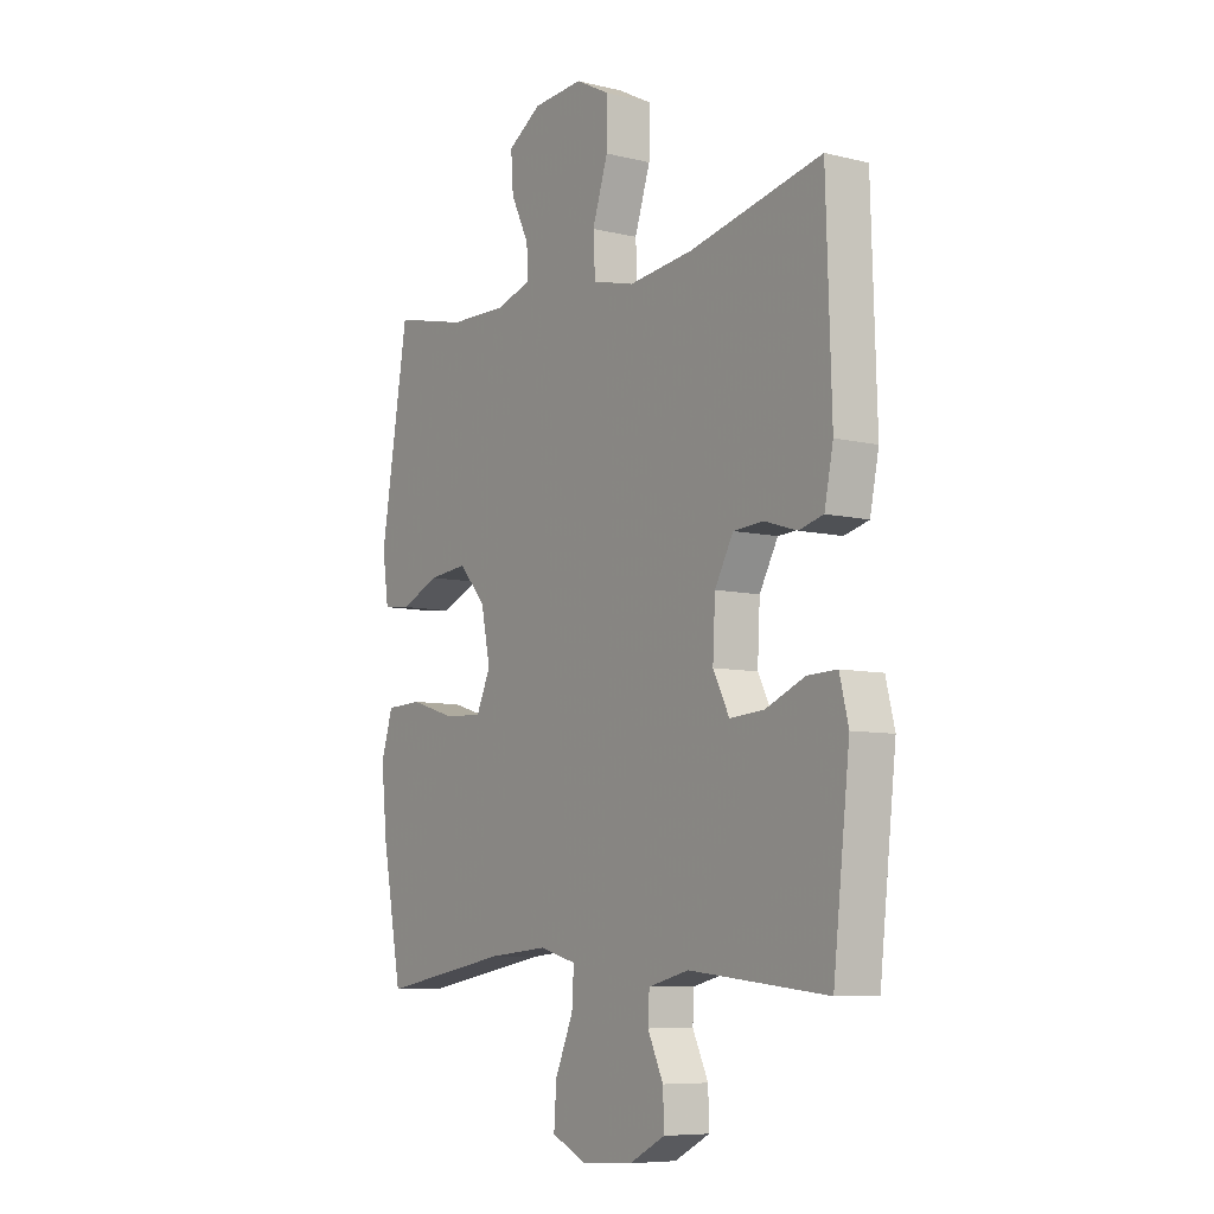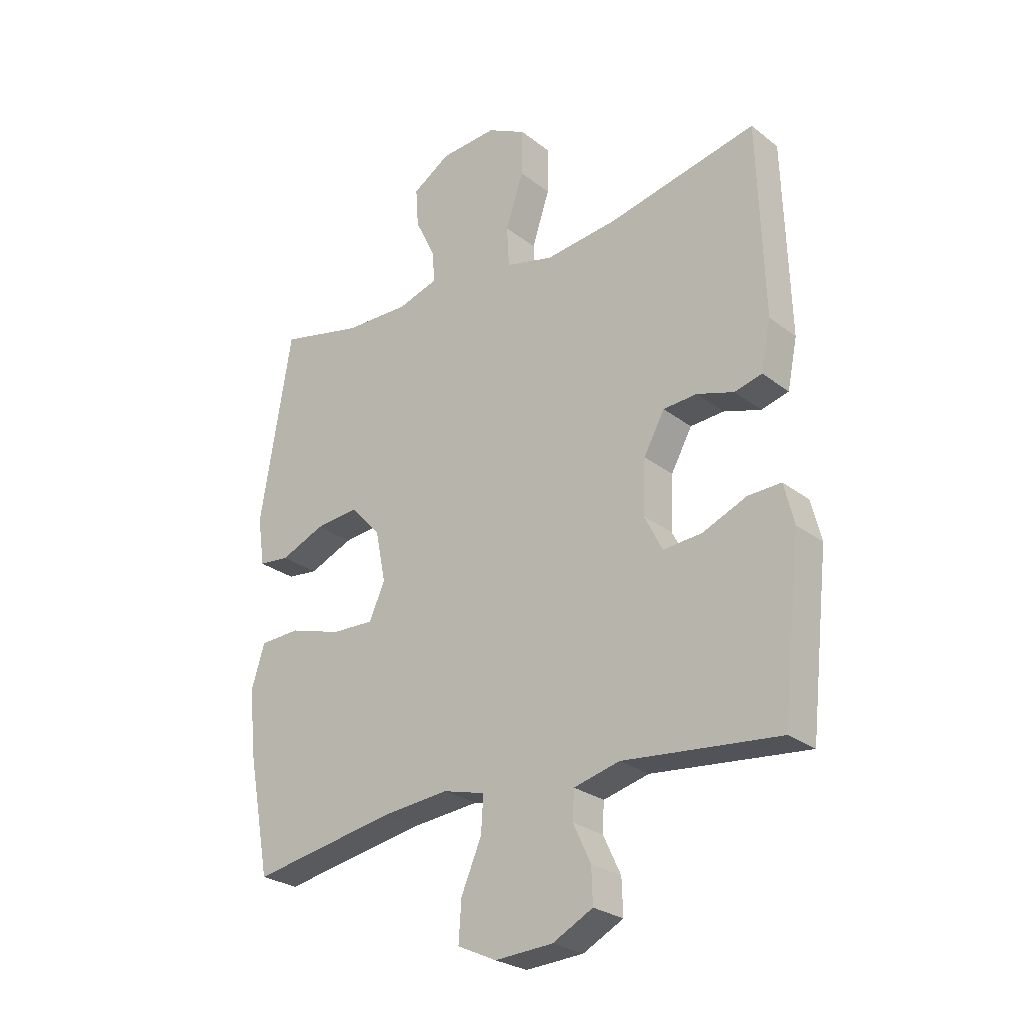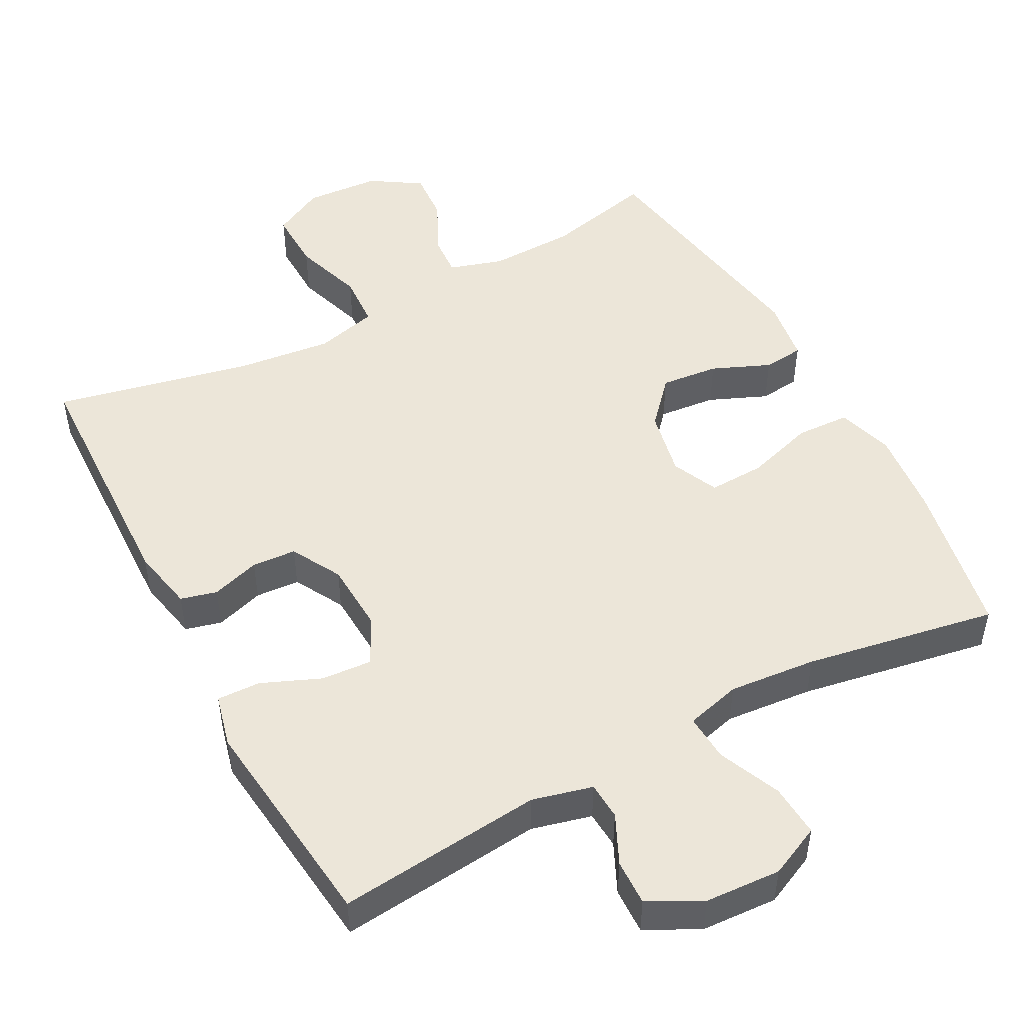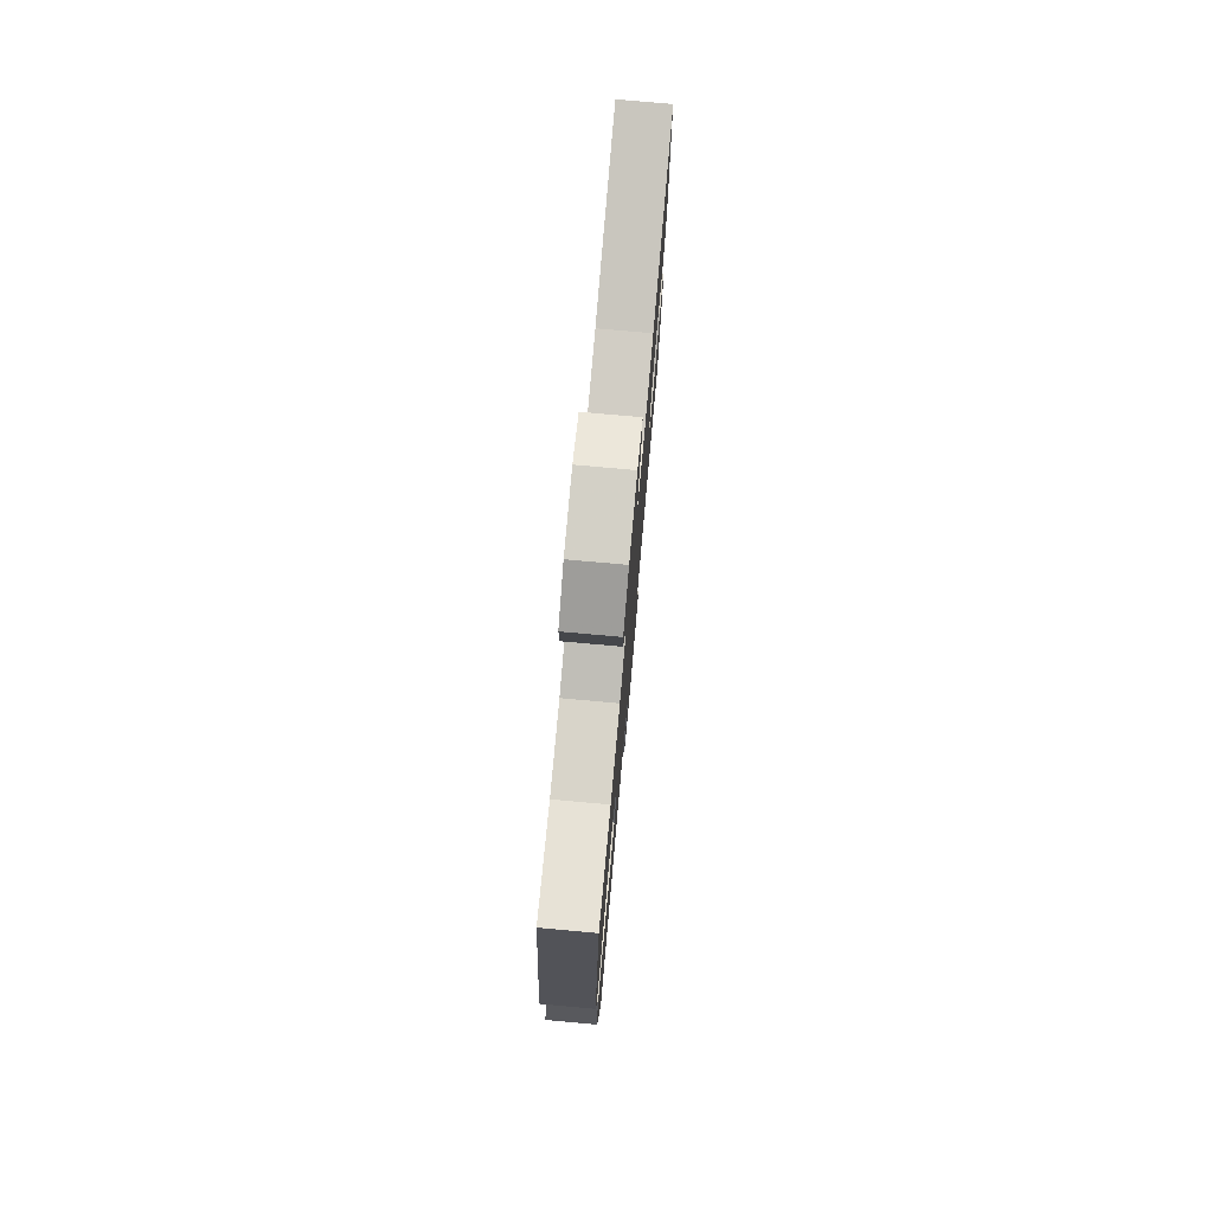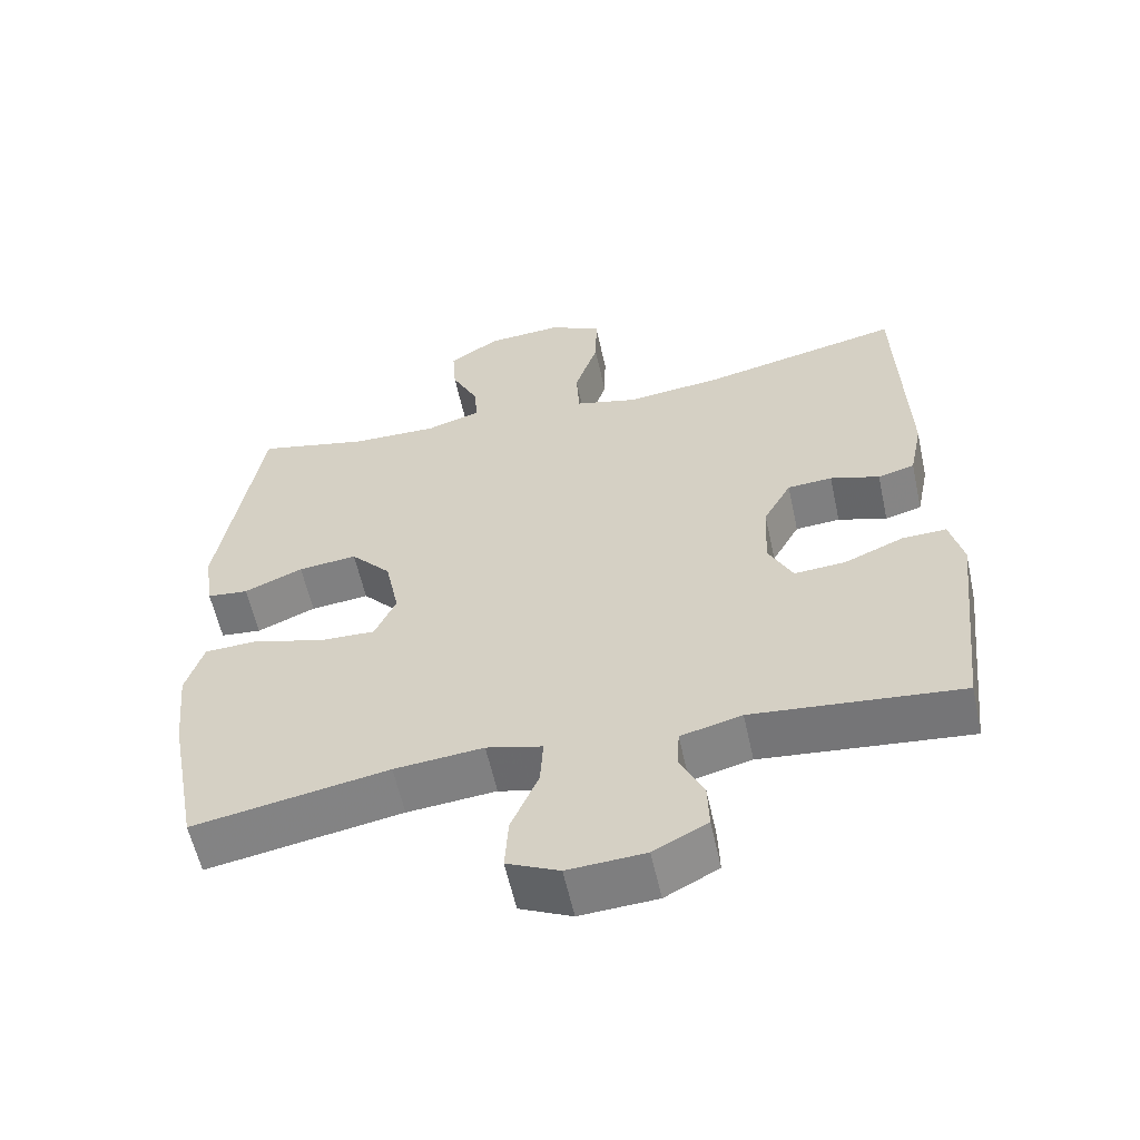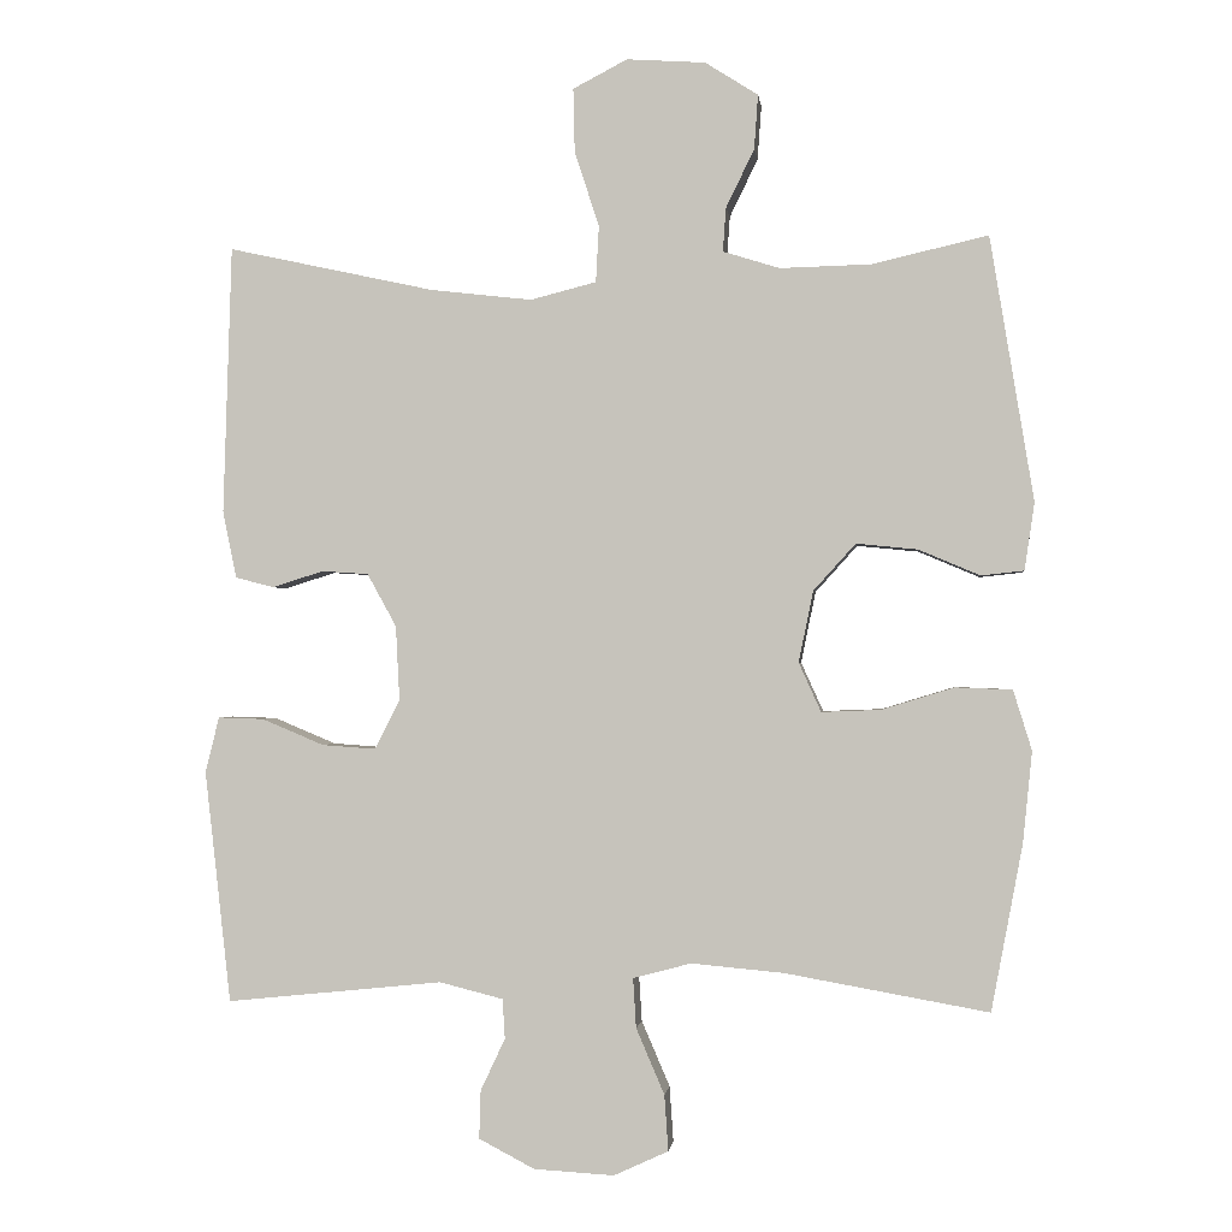
<metadata>
{"format":"obj","ext":"obj","renderer":"f3d","projection":"perspective","resolution":1024,"background":"white","views":[{"elev":-7.7,"azim":55.6,"up":"+Z"},{"elev":-26.4,"azim":39.9,"up":"+Z"},{"elev":49.3,"azim":151.9,"up":"+Y"},{"elev":76.8,"azim":-84.9,"up":"+Z"},{"elev":-58.6,"azim":12.3,"up":"+Z"},{"elev":-1.0,"azim":-173.3,"up":"+Z"}]}
</metadata>
<code>
v -0.5 0.07 0.5
v -0.349 0.07 0.465
v -0.23 0.07 0.462
v -0.156 0.07 0.485
v -0.16 0.07 0.542
v -0.197 0.07 0.618
v -0.202 0.07 0.689
v -0.133 0.07 0.733
v -0.03 0.07 0.74
v 0.041 0.07 0.703
v 0.039 0.07 0.619
v 0.007 0.07 0.522
v 0.011 0.07 0.448
v 0.097 0.07 0.426
v 0.229 0.07 0.441
v 0.5 0.07 0.5
v 0.511 0.07 0.15
v 0.493 0.07 0.062
v 0.443 0.07 0.049
v 0.376 0.07 0.07
v 0.315 0.07 0.066
v 0.277 0.07 -0.003
v 0.272 0.07 -0.1
v 0.305 0.07 -0.165
v 0.375 0.07 -0.16
v 0.456 0.07 -0.126
v 0.516 0.07 -0.124
v 0.534 0.07 -0.197
v 0.521 0.07 -0.312
v 0.5 0.07 -0.5
v 0.217 0.07 -0.471
v 0.134 0.07 -0.492
v 0.131 0.07 -0.544
v 0.163 0.07 -0.612
v 0.165 0.07 -0.675
v 0.092 0.07 -0.713
v -0.013 0.07 -0.719
v -0.084 0.07 -0.686
v -0.079 0.07 -0.613
v -0.042 0.07 -0.527
v -0.038 0.07 -0.462
v -0.114 0.07 -0.442
v -0.235 0.07 -0.453
v -0.5 0.07 -0.5
v -0.541 0.07 -0.283
v -0.553 0.07 -0.164
v -0.529 0.07 -0.086
v -0.455 0.07 -0.083
v -0.36 0.07 -0.112
v -0.283 0.07 -0.115
v -0.254 0.07 -0.051
v -0.273 0.07 0.042
v -0.328 0.07 0.103
v -0.408 0.07 0.095
v -0.488 0.07 0.061
v -0.544 0.07 0.067
v -0.557 0.07 0.155
v -0.5 0 0.5
v -0.349 0 0.465
v -0.23 0 0.462
v -0.156 0 0.485
v -0.16 0 0.542
v -0.197 0 0.618
v -0.202 0 0.689
v -0.133 0 0.733
v -0.03 0 0.74
v 0.041 0 0.703
v 0.039 0 0.619
v 0.007 0 0.522
v 0.011 0 0.448
v 0.097 0 0.426
v 0.229 0 0.441
v 0.5 0 0.5
v 0.511 0 0.15
v 0.493 0 0.062
v 0.443 0 0.049
v 0.376 0 0.07
v 0.315 0 0.066
v 0.277 0 -0.003
v 0.272 0 -0.1
v 0.305 0 -0.165
v 0.375 0 -0.16
v 0.456 0 -0.126
v 0.516 0 -0.124
v 0.534 0 -0.197
v 0.521 0 -0.312
v 0.5 0 -0.5
v 0.217 0 -0.471
v 0.134 0 -0.492
v 0.131 0 -0.544
v 0.163 0 -0.612
v 0.165 0 -0.675
v 0.092 0 -0.713
v -0.013 0 -0.719
v -0.084 0 -0.686
v -0.079 0 -0.613
v -0.042 0 -0.527
v -0.038 0 -0.462
v -0.114 0 -0.442
v -0.235 0 -0.453
v -0.5 0 -0.5
v -0.541 0 -0.283
v -0.553 0 -0.164
v -0.529 0 -0.086
v -0.455 0 -0.083
v -0.36 0 -0.112
v -0.283 0 -0.115
v -0.254 0 -0.051
v -0.273 0 0.042
v -0.328 0 0.103
v -0.408 0 0.095
v -0.488 0 0.061
v -0.544 0 0.067
v -0.557 0 0.155
f 57 1 2
f 56 57 2
f 55 56 2
f 54 55 2
f 53 54 2 3
f 52 53 3 4
f 51 52 4
f 47 48 49
f 46 47 49
f 45 46 49
f 44 45 49
f 43 44 49
f 42 43 49 50
f 41 42 50 51
f 38 39 40
f 37 38 40
f 36 37 40
f 35 36 40
f 34 35 40
f 33 34 40
f 32 33 40 41
f 41 51 4
f 32 41 4
f 31 32 4
f 27 28 29
f 26 27 29
f 25 26 29
f 29 30 31
f 25 29 31
f 24 25 31
f 18 19 20
f 17 18 20
f 16 17 20
f 15 16 20
f 14 15 20 21
f 13 14 21 22
f 10 11 12
f 9 10 12
f 8 9 12
f 7 8 12
f 6 7 12
f 5 6 12
f 5 12 13
f 31 4 5
f 24 31 5
f 23 24 5
f 5 13 22 23
f 59 58 114
f 59 114 113
f 59 113 112
f 59 112 111
f 60 59 111 110
f 61 60 110 109
f 61 109 108
f 106 105 104
f 106 104 103
f 106 103 102
f 106 102 101
f 106 101 100
f 107 106 100 99
f 108 107 99 98
f 97 96 95
f 97 95 94
f 97 94 93
f 97 93 92
f 97 92 91
f 97 91 90
f 98 97 90 89
f 61 108 98
f 61 98 89
f 61 89 88
f 86 85 84
f 86 84 83
f 86 83 82
f 88 87 86
f 88 86 82
f 88 82 81
f 77 76 75
f 77 75 74
f 77 74 73
f 77 73 72
f 78 77 72 71
f 79 78 71 70
f 69 68 67
f 69 67 66
f 69 66 65
f 69 65 64
f 69 64 63
f 69 63 62
f 70 69 62
f 62 61 88
f 62 88 81
f 62 81 80
f 80 79 70 62
f 1 58 59 2
f 2 59 60 3
f 3 60 61 4
f 4 61 62 5
f 5 62 63 6
f 6 63 64 7
f 7 64 65 8
f 8 65 66 9
f 9 66 67 10
f 10 67 68 11
f 11 68 69 12
f 12 69 70 13
f 13 70 71 14
f 14 71 72 15
f 15 72 73 16
f 16 73 74 17
f 17 74 75 18
f 18 75 76 19
f 19 76 77 20
f 20 77 78 21
f 21 78 79 22
f 22 79 80 23
f 23 80 81 24
f 24 81 82 25
f 25 82 83 26
f 26 83 84 27
f 27 84 85 28
f 28 85 86 29
f 29 86 87 30
f 30 87 88 31
f 31 88 89 32
f 32 89 90 33
f 33 90 91 34
f 34 91 92 35
f 35 92 93 36
f 36 93 94 37
f 37 94 95 38
f 38 95 96 39
f 39 96 97 40
f 40 97 98 41
f 41 98 99 42
f 42 99 100 43
f 43 100 101 44
f 44 101 102 45
f 45 102 103 46
f 46 103 104 47
f 47 104 105 48
f 48 105 106 49
f 49 106 107 50
f 50 107 108 51
f 51 108 109 52
f 52 109 110 53
f 53 110 111 54
f 54 111 112 55
f 55 112 113 56
f 56 113 114 57
f 57 114 58 1

</code>
